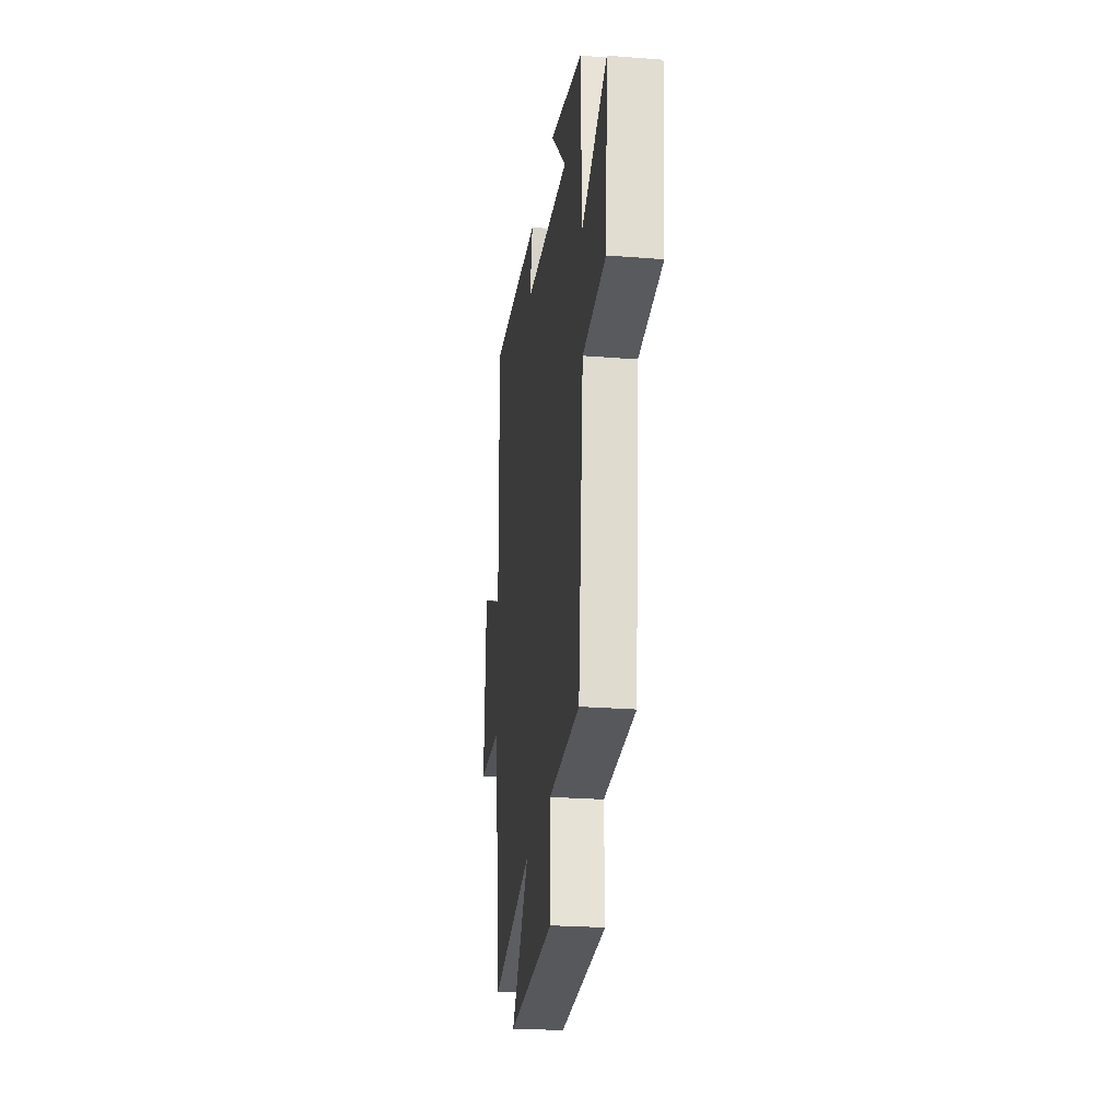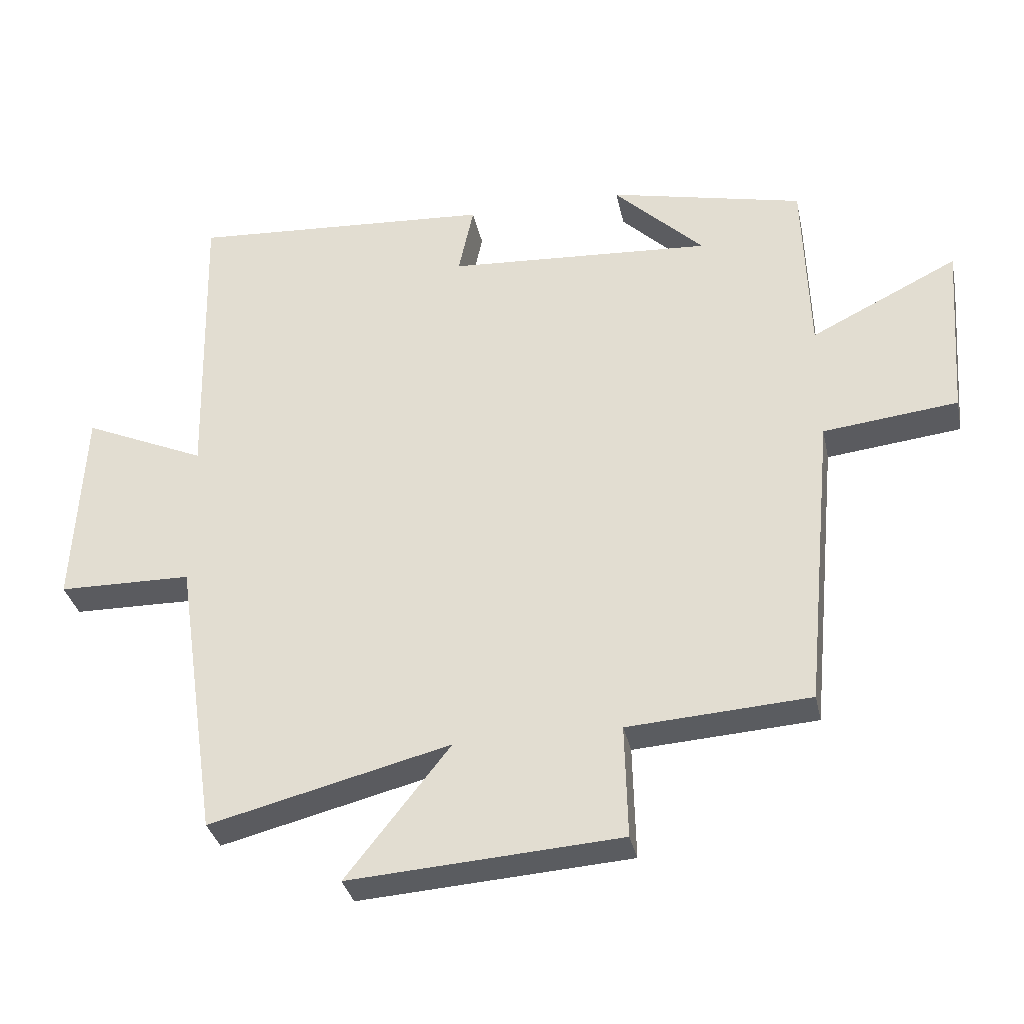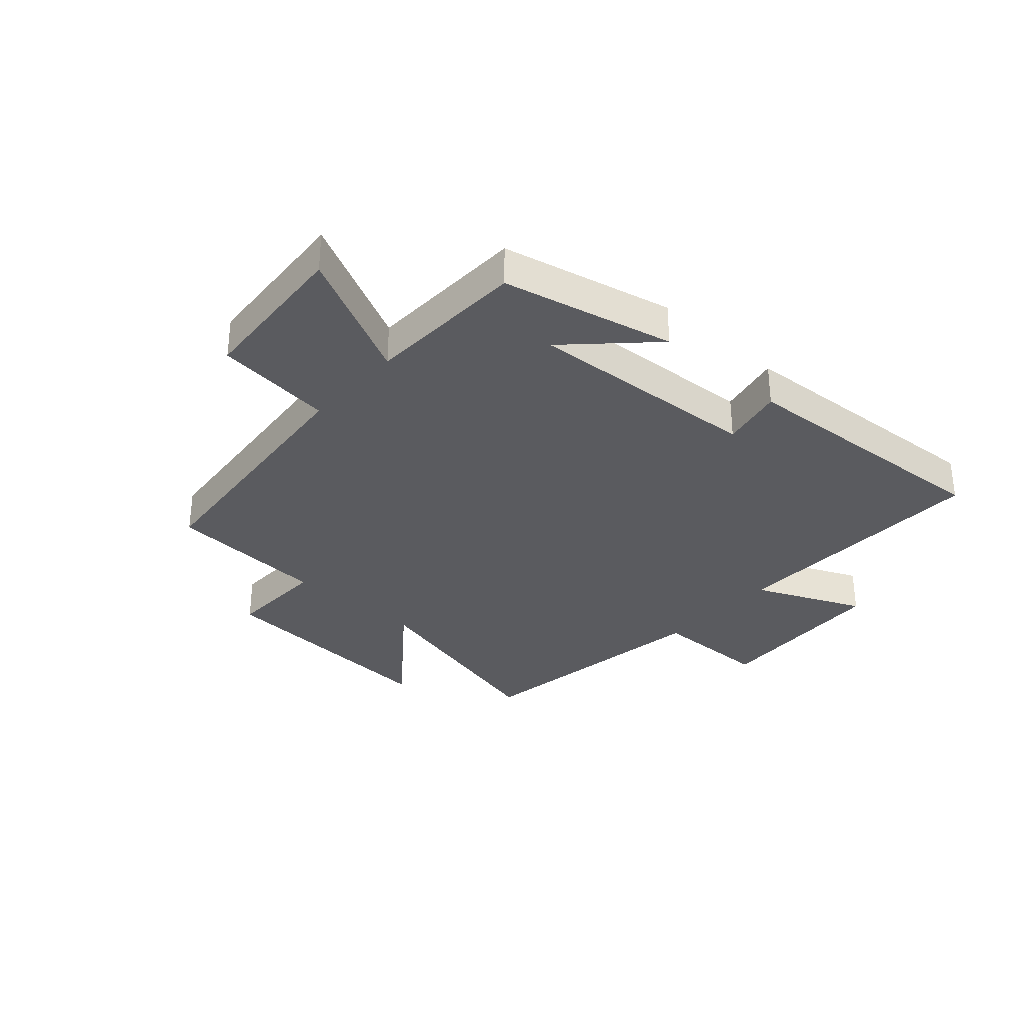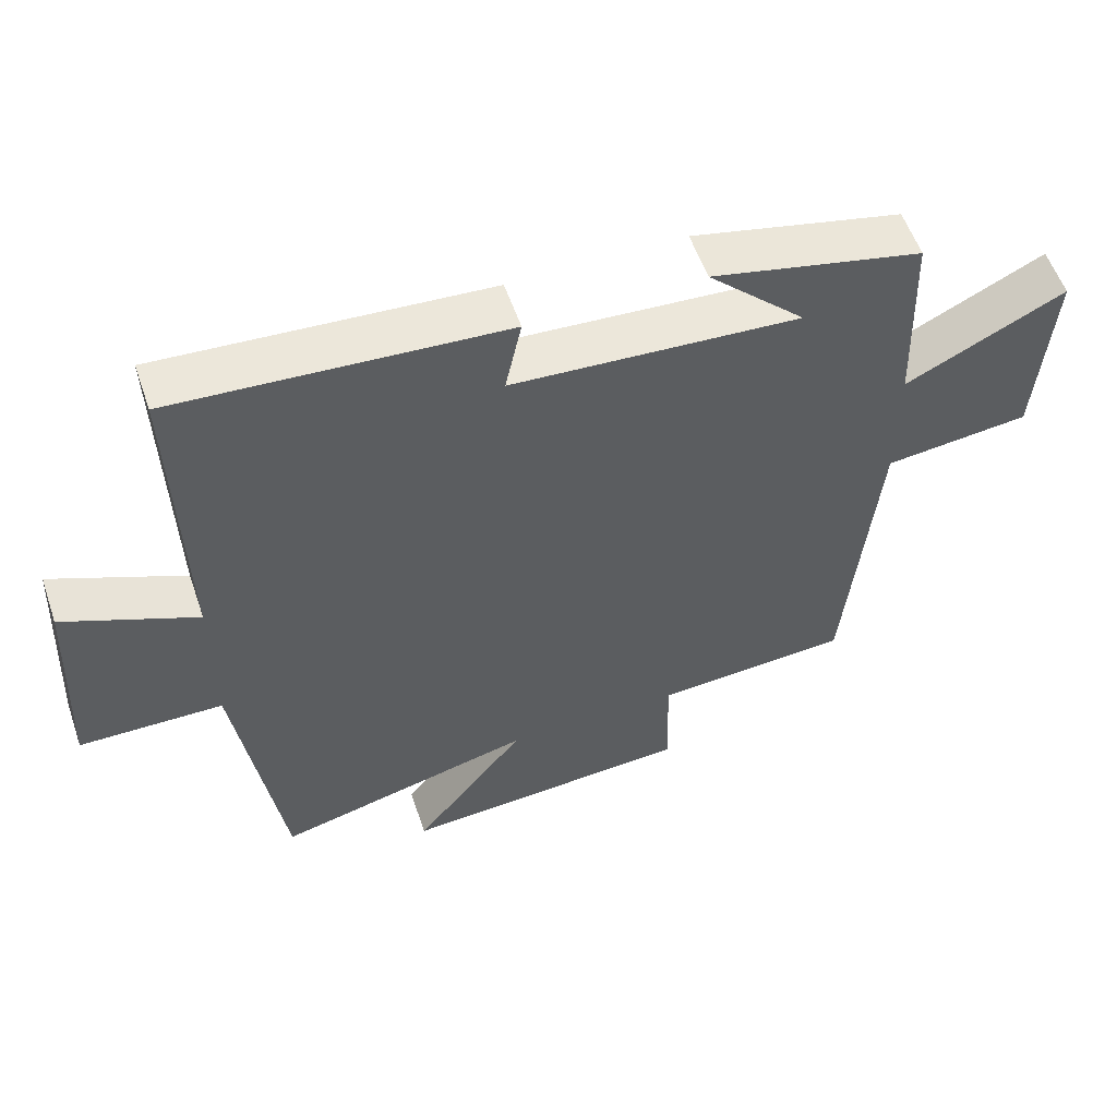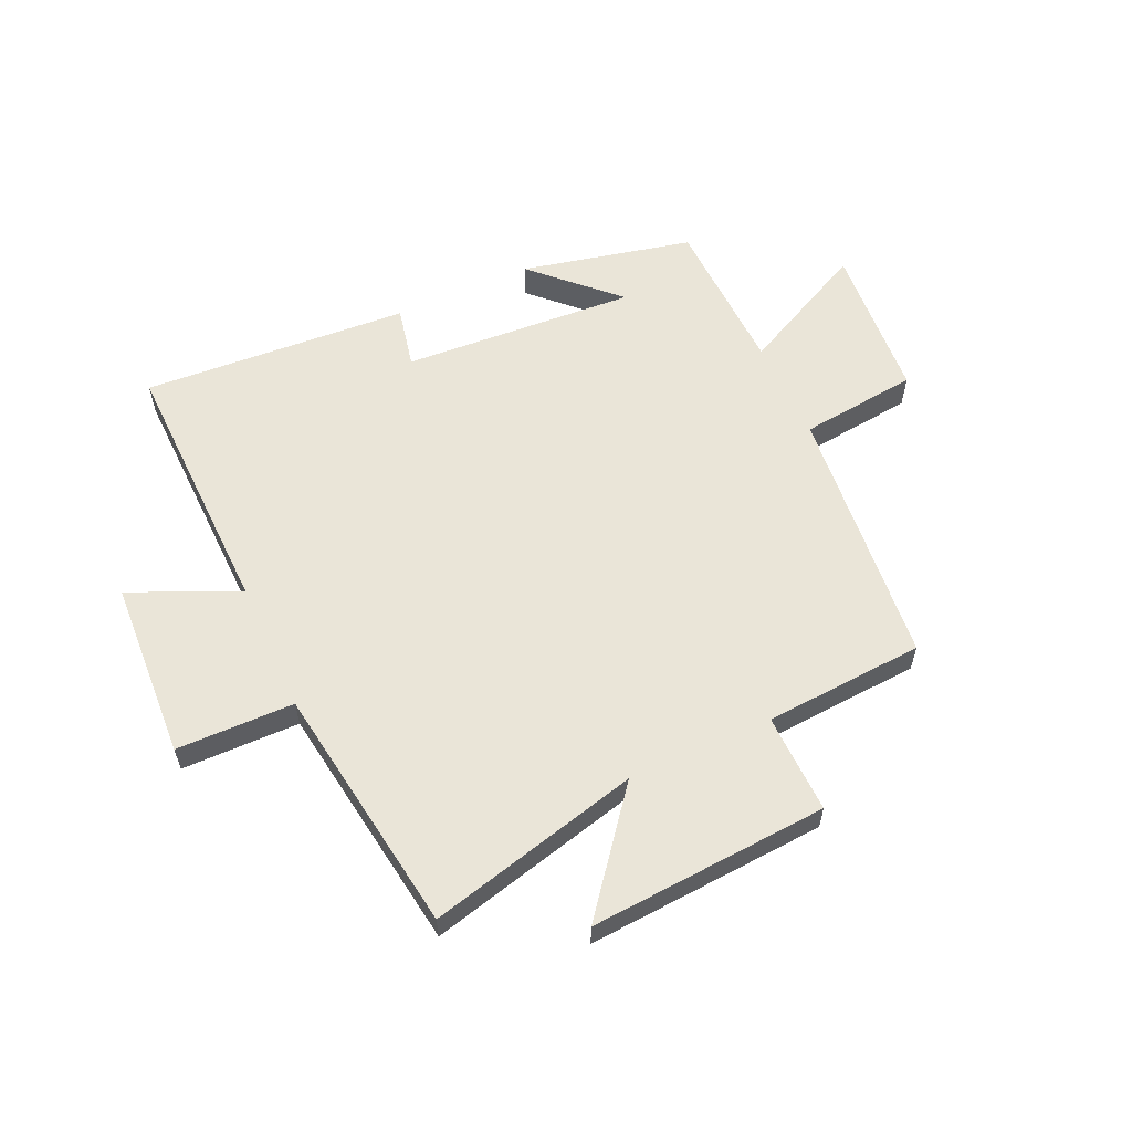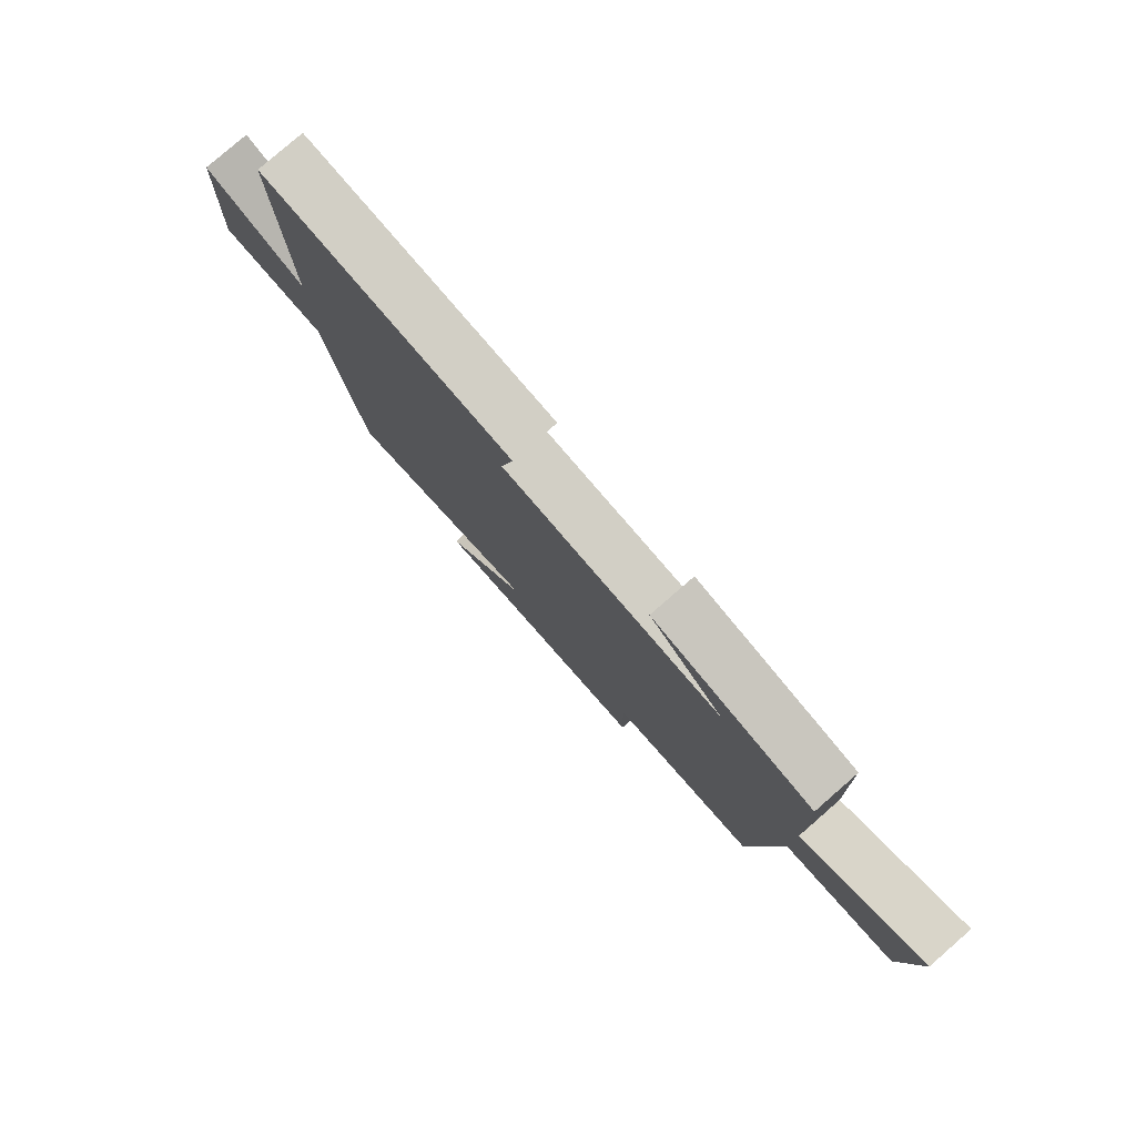
<metadata>
{"format":"obj","ext":"obj","renderer":"f3d","projection":"perspective","resolution":1024,"background":"white","views":[{"elev":-24.6,"azim":-97.4,"up":"+Z"},{"elev":-33.6,"azim":-168.1,"up":"+Z"},{"elev":-32.9,"azim":-41.9,"up":"+Y"},{"elev":56.1,"azim":161.1,"up":"+Z"},{"elev":58.8,"azim":155.5,"up":"+Y"},{"elev":79.7,"azim":-131.1,"up":"+Z"}]}
</metadata>
<code>
v 0.511 0.07 0.53
v 0.5 0.07 0.071
v 0.687 0.07 0.154
v 0.703 0.07 -0.156
v 0.5 0.07 -0.159
v 0.436 0.07 -0.592
v 0.07 0.07 -0.5
v 0.228 0.07 -0.7
v -0.184 0.07 -0.672
v -0.18 0.07 -0.5
v -0.456 0.07 -0.482
v -0.5 0.07 -0.028
v -0.704 0.07 -0.005
v -0.724 0.07 0.267
v -0.5 0.07 0.156
v -0.491 0.07 0.433
v -0.195 0.07 0.5
v -0.332 0.07 0.366
v 0.072 0.07 0.392
v 0.049 0.07 0.5
v 0.511 0 0.53
v 0.5 0 0.071
v 0.687 0 0.154
v 0.703 0 -0.156
v 0.5 0 -0.159
v 0.436 0 -0.592
v 0.07 0 -0.5
v 0.228 0 -0.7
v -0.184 0 -0.672
v -0.18 0 -0.5
v -0.456 0 -0.482
v -0.5 0 -0.028
v -0.704 0 -0.005
v -0.724 0 0.267
v -0.5 0 0.156
v -0.491 0 0.433
v -0.195 0 0.5
v -0.332 0 0.366
v 0.072 0 0.392
v 0.049 0 0.5
f 19 20 1 2
f 18 19 2
f 16 17 18
f 15 16 18
f 15 18 2
f 12 13 14 15
f 10 11 12 15
f 10 15 2
f 7 8 9 10
f 7 10 2 3
f 5 6 7
f 5 7 3
f 3 4 5
f 22 21 40 39
f 22 39 38
f 38 37 36
f 38 36 35
f 22 38 35
f 35 34 33 32
f 35 32 31 30
f 22 35 30
f 30 29 28 27
f 23 22 30 27
f 27 26 25
f 23 27 25
f 25 24 23
f 1 21 22 2
f 2 22 23 3
f 3 23 24 4
f 4 24 25 5
f 5 25 26 6
f 6 26 27 7
f 7 27 28 8
f 8 28 29 9
f 9 29 30 10
f 10 30 31 11
f 11 31 32 12
f 12 32 33 13
f 13 33 34 14
f 14 34 35 15
f 15 35 36 16
f 16 36 37 17
f 17 37 38 18
f 18 38 39 19
f 19 39 40 20
f 20 40 21 1

</code>
